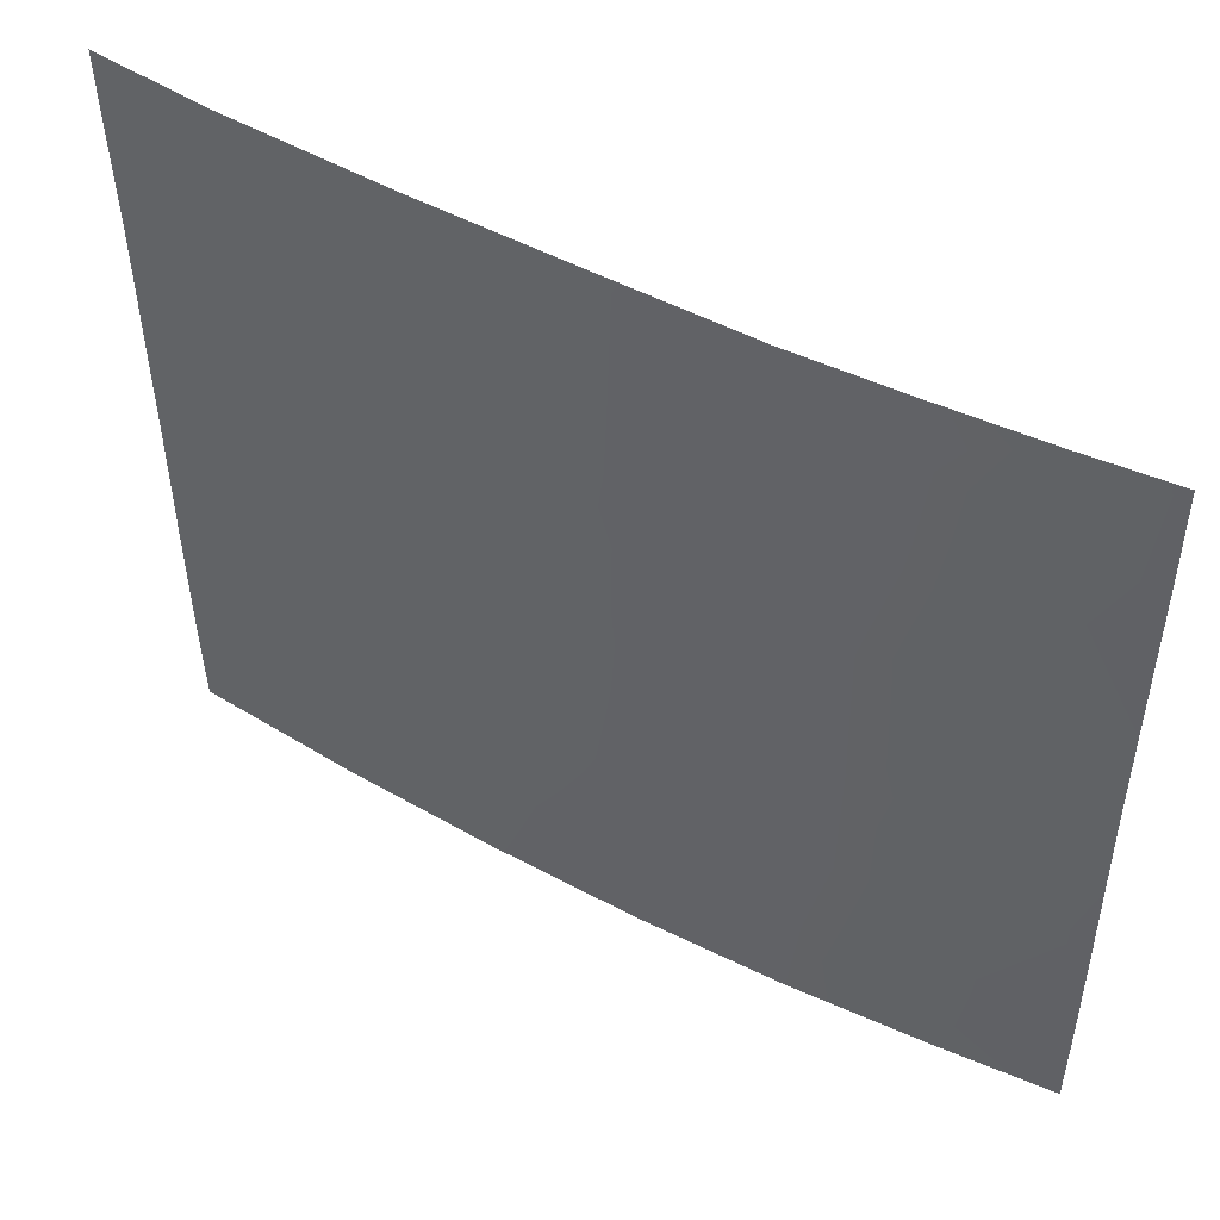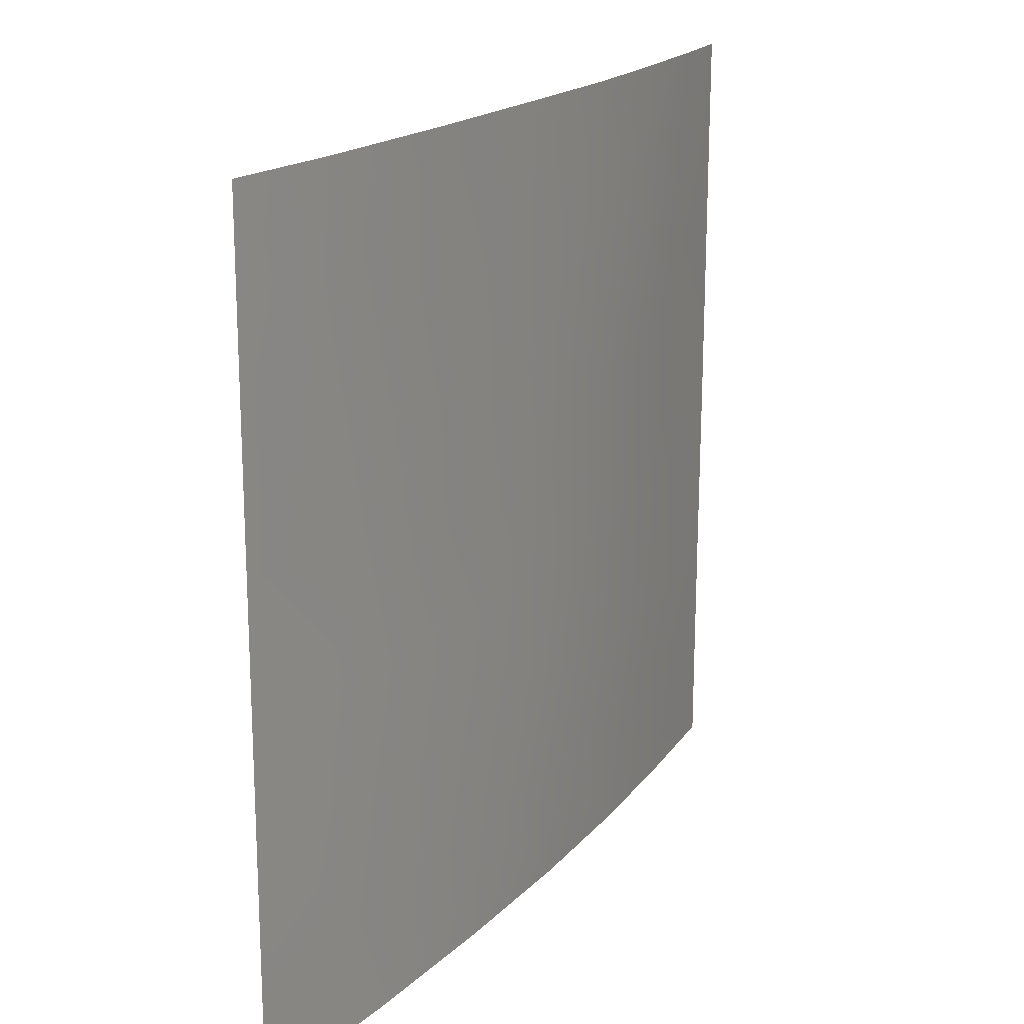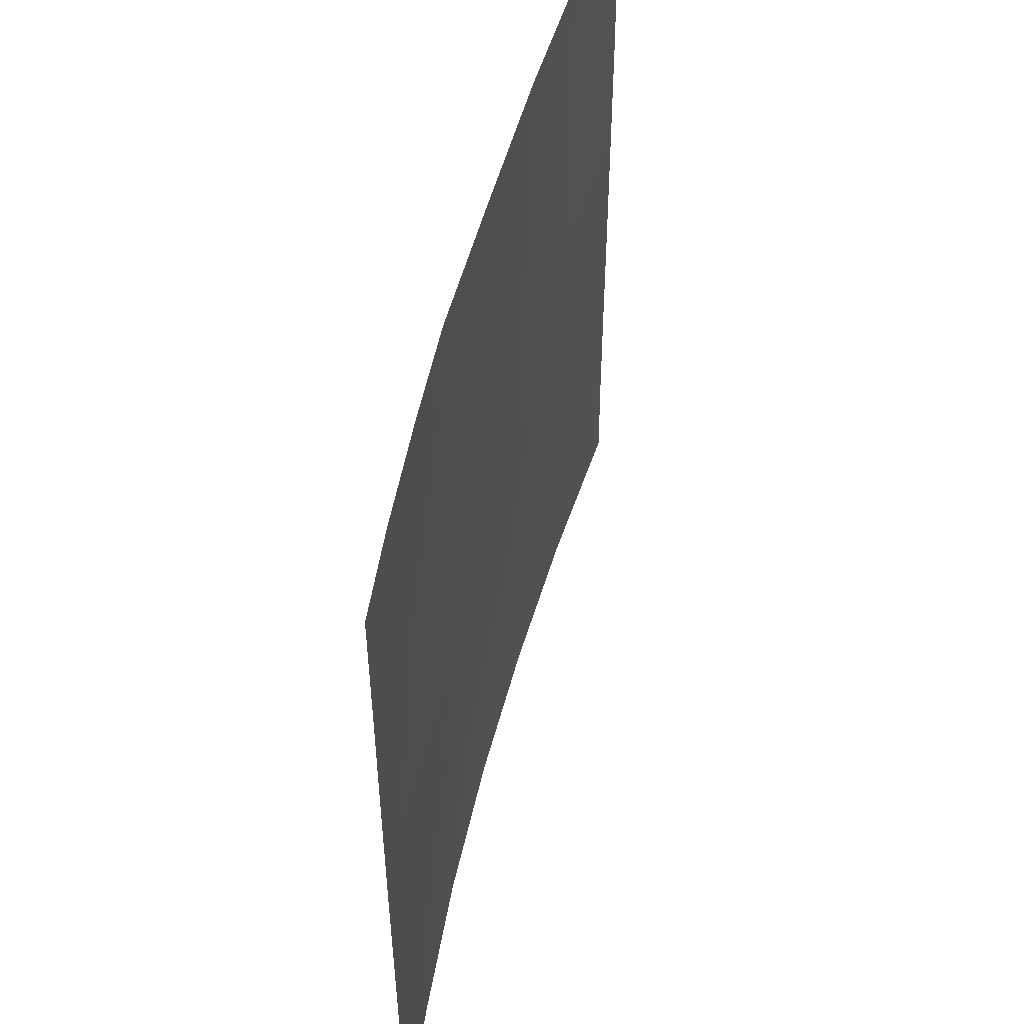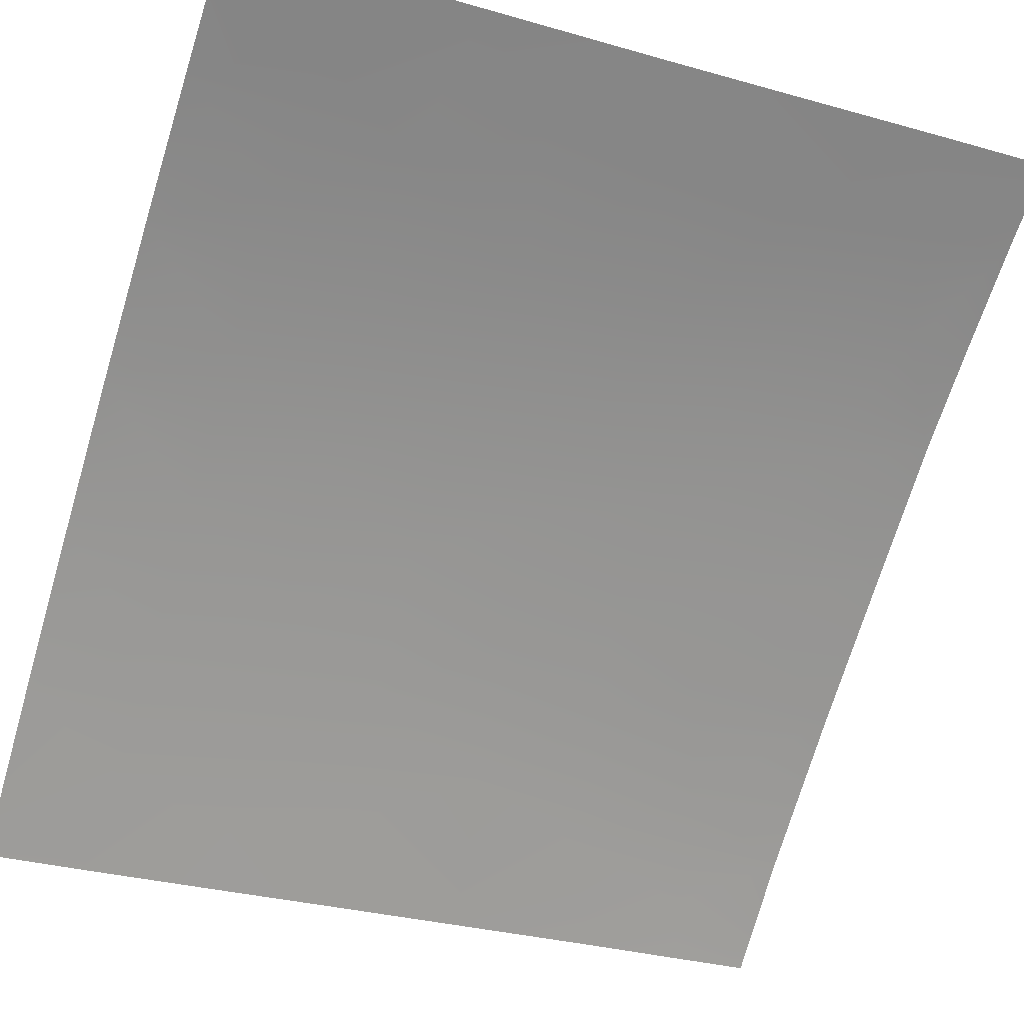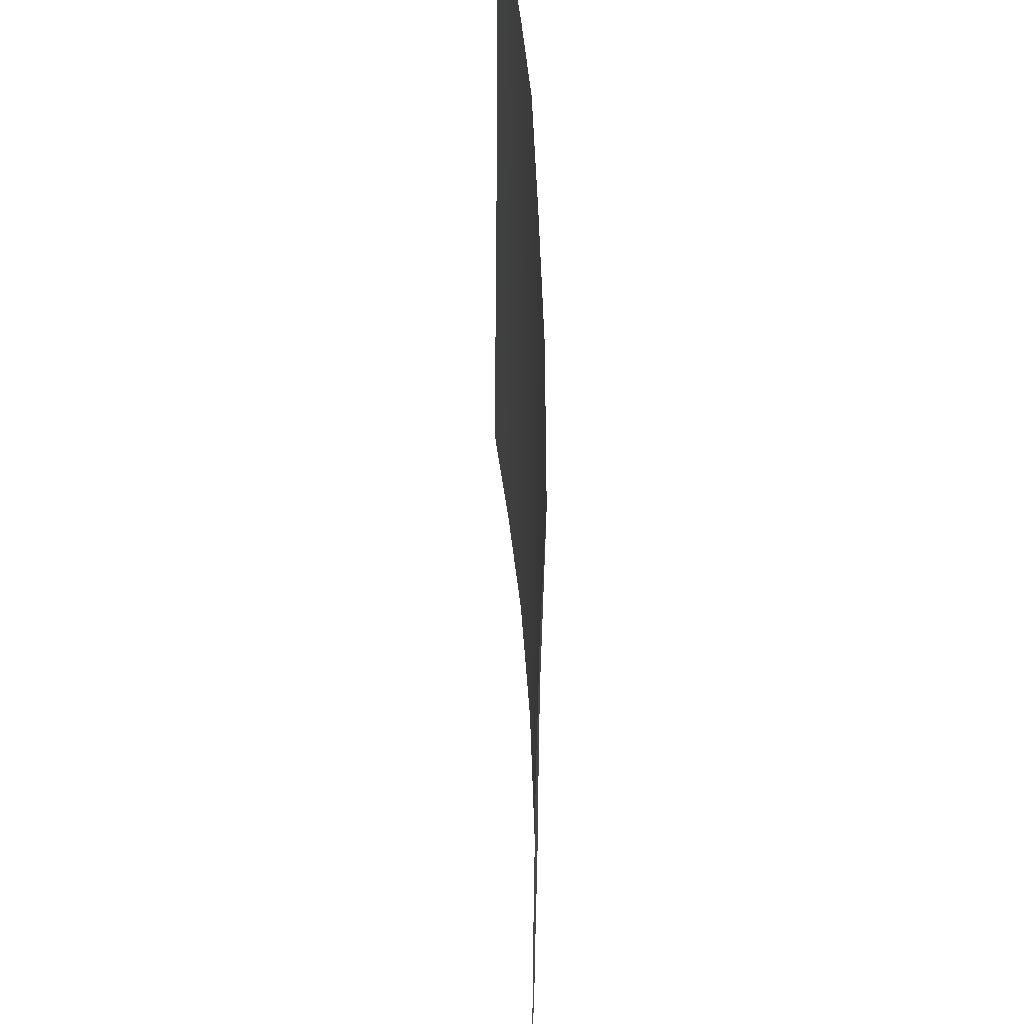
<metadata>
{"format":"obj","ext":"obj","renderer":"f3d","projection":"perspective","resolution":1024,"background":"white","views":[{"elev":51.0,"azim":-6.8,"up":"+Y"},{"elev":18.4,"azim":-98.0,"up":"+Y"},{"elev":50.7,"azim":67.1,"up":"+Y"},{"elev":-31.9,"azim":68.9,"up":"+Z"},{"elev":49.9,"azim":-128.7,"up":"+Y"}]}
</metadata>
<code>
v -33.68 47.29 30.72
v -26.08 38 36.64
v -27.36 39.58 35.79
v -30.92 46.35 33.09
v -22.88 48.33 38.72
v -22.86 45.78 38.72
v -28.08 46.36 35.27
v -31.75 41.31 32.38
v -26.72 50 36.27
v -22.9 50 38.72
v -22.77 39.54 38.72
v -22.77 38 38.72
v -33.72 50 30.72
v -33.65 38 30.72
v -26.56 41.22 36.36
v -30.2 47.72 33.63
v -27.1 44.86 35.97
v -25.49 49.13 37.1
v -25.69 43.23 36.93
v -24.66 41.19 37.59
v -27.21 48.31 35.91
v -30.18 44.5 33.65
v -29.44 46.07 34.22
v -32.49 46.76 31.75
v -25.58 47.49 37.05
v -26.78 46.6 36.2
v -32.37 50 31.91
v -27.58 42.99 35.64
v -28.43 50 34.99
v -31.06 42.99 32.94
v -31.86 44.85 32.28
v -33.68 45.18 30.72
v -31.69 38 32.41
v -33.67 43.17 30.72
v -32.57 43.16 31.66
v -24.17 46.67 37.92
v -22.8 41.51 38.72
v -31.6 48.25 32.54
v -32.48 39.54 31.74
v -24.15 48.63 37.95
v -29.2 39.58 34.42
v -28.6 44.37 34.87
v -30.9 39.59 33.05
v -24.29 38 37.79
v -24.04 50 38.03
v -25.43 50 37.14
v -33.68 41.56 30.72
v -32.98 41.36 31.32
v -33.7 48.87 30.72
v -30.39 50 33.5
v -27.94 38 35.34
v -30.17 41.23 33.64
v -28.44 41.28 35.01
v -33.67 39.42 30.72
v -22.84 44.06 38.72
v -24.02 42.82 37.98
v -29.79 38 33.94
v -25.59 45.53 37.03
v -24.21 44.55 37.87
v -25.48 39.46 37.06
v -32.99 48.59 31.35
v -28.98 48.07 34.57
v -23.76 39.61 38.12
v -29.3 42.85 34.34
f 32 31 35
f 45 18 46
f 47 34 48
f 50 62 16
f 17 19 28
f 51 41 3
f 54 48 39
f 57 43 41
f 17 42 7
f 60 3 15
f 4 22 31
f 25 26 21
f 27 50 38
f 29 9 21
f 31 30 35
f 31 24 4
f 32 1 24
f 33 14 39
f 34 32 35
f 32 24 31
f 5 6 36
f 37 11 63
f 35 30 8
f 28 42 17
f 43 33 39
f 43 39 8
f 2 60 44
f 63 44 60
f 5 40 10
f 45 10 40
f 9 46 18
f 12 44 63
f 20 37 63
f 12 63 11
f 8 52 43
f 48 34 35
f 40 36 25
f 19 15 28
f 49 13 61
f 19 58 59
f 58 17 26
f 54 39 14
f 28 15 53
f 50 29 62
f 38 50 16
f 17 58 19
f 6 59 36
f 3 41 53
f 64 22 42
f 19 20 15
f 16 23 4
f 4 23 22
f 2 51 3
f 51 57 41
f 41 43 52
f 64 53 52
f 52 53 41
f 54 47 48
f 48 35 8
f 16 4 38
f 30 31 22
f 38 4 24
f 20 56 37
f 57 33 43
f 20 63 60
f 17 7 26
f 29 21 62
f 7 62 21
f 55 59 6
f 58 26 25
f 59 58 36
f 58 25 36
f 53 15 3
f 28 64 42
f 64 30 22
f 62 23 16
f 7 42 23
f 42 22 23
f 36 40 5
f 18 21 9
f 56 55 37
f 39 48 8
f 59 55 56
f 18 40 25
f 20 60 15
f 60 2 3
f 21 18 25
f 61 24 1
f 61 1 49
f 18 45 40
f 61 38 24
f 38 61 27
f 27 61 13
f 59 56 19
f 23 62 7
f 30 52 8
f 52 30 64
f 26 7 21
f 20 19 56
f 64 28 53

</code>
